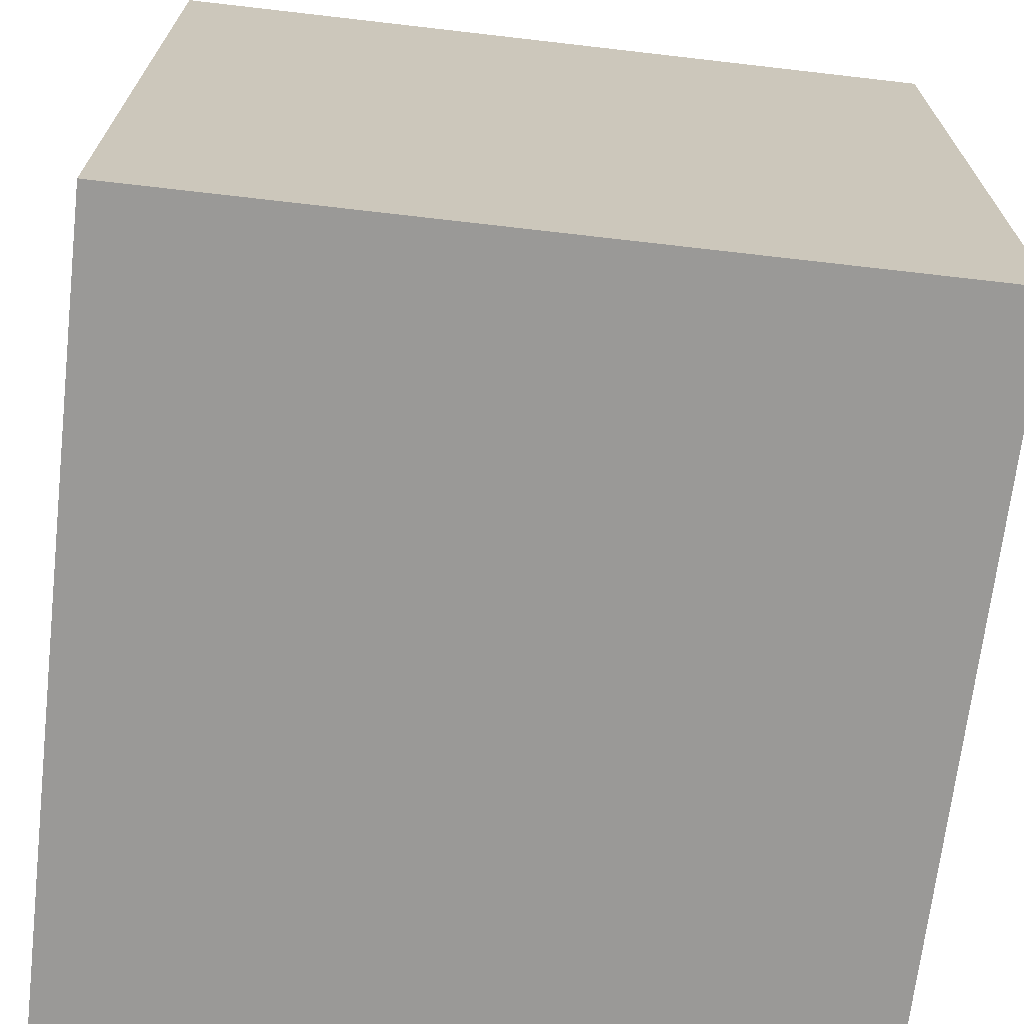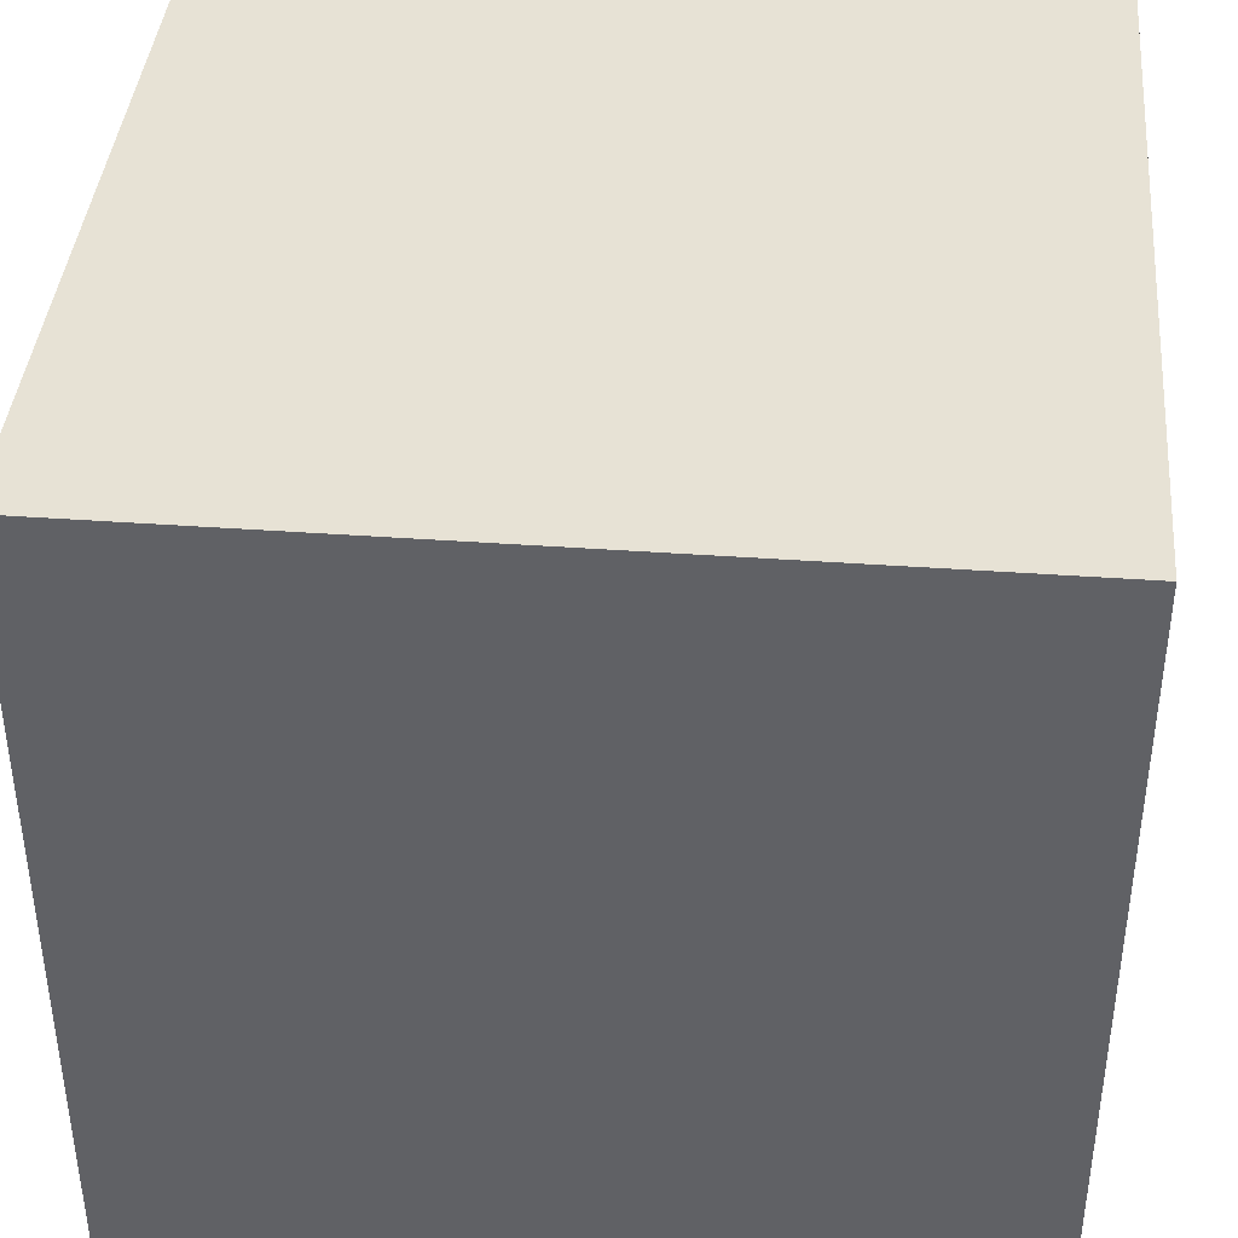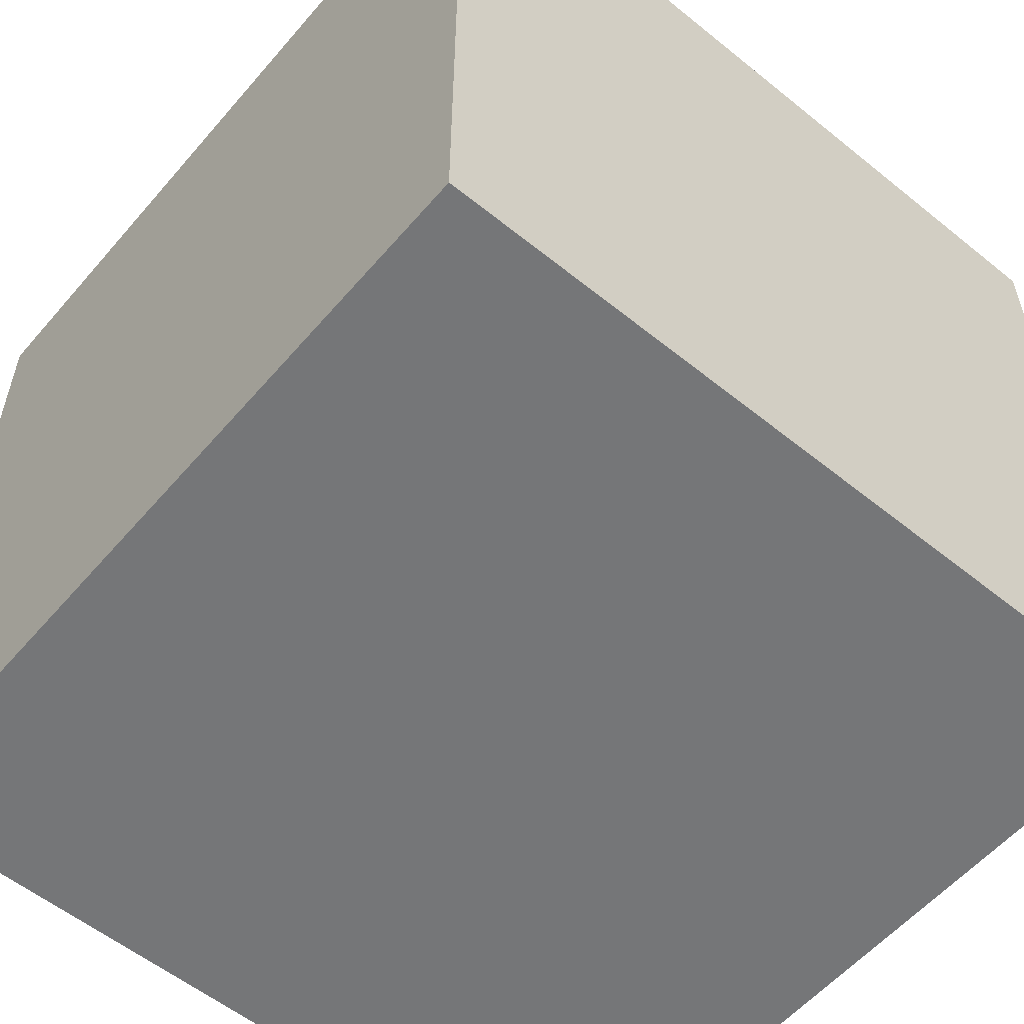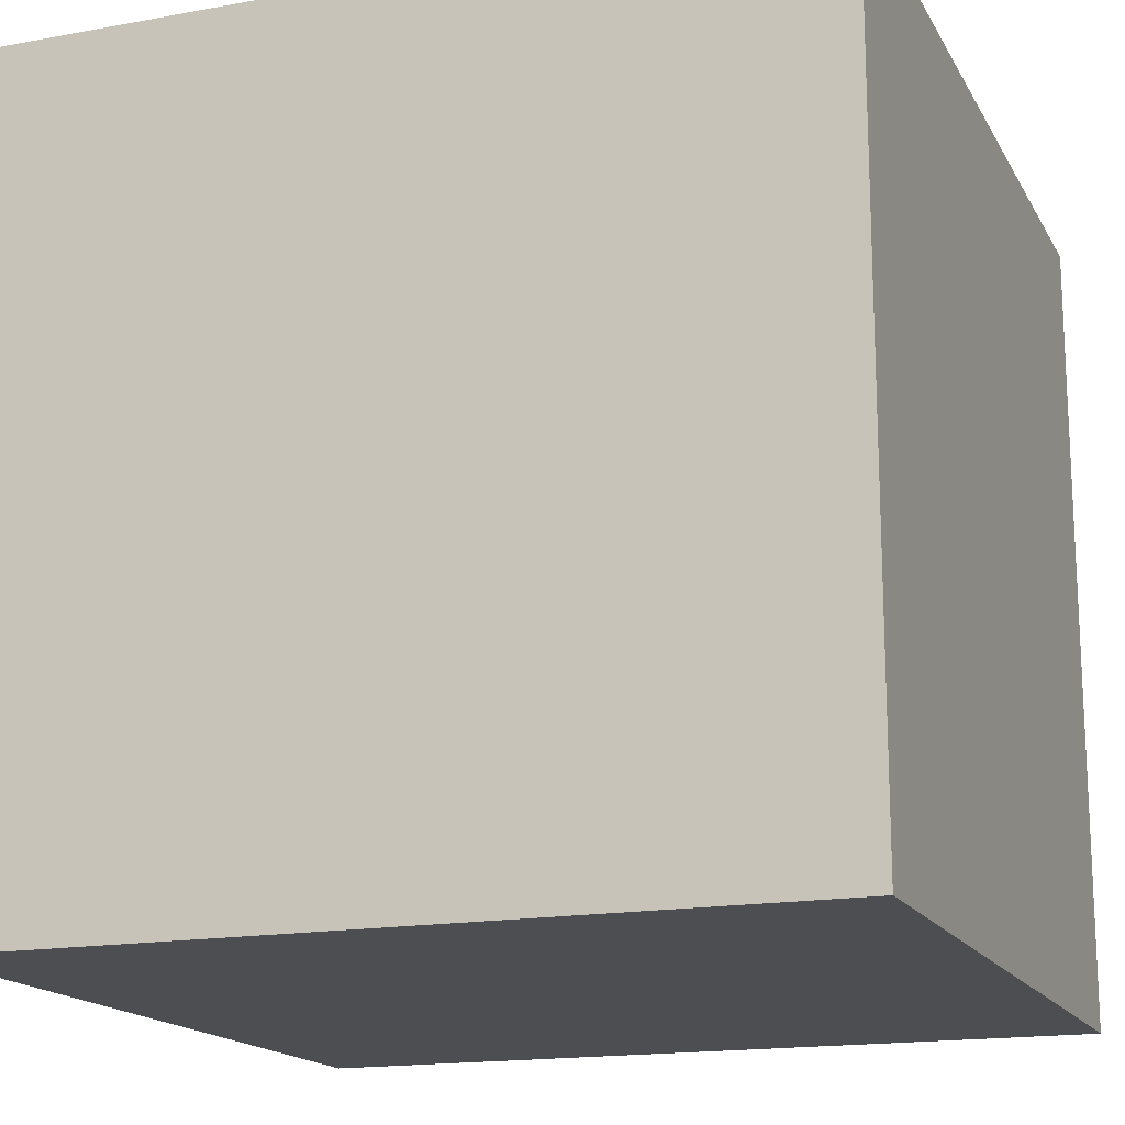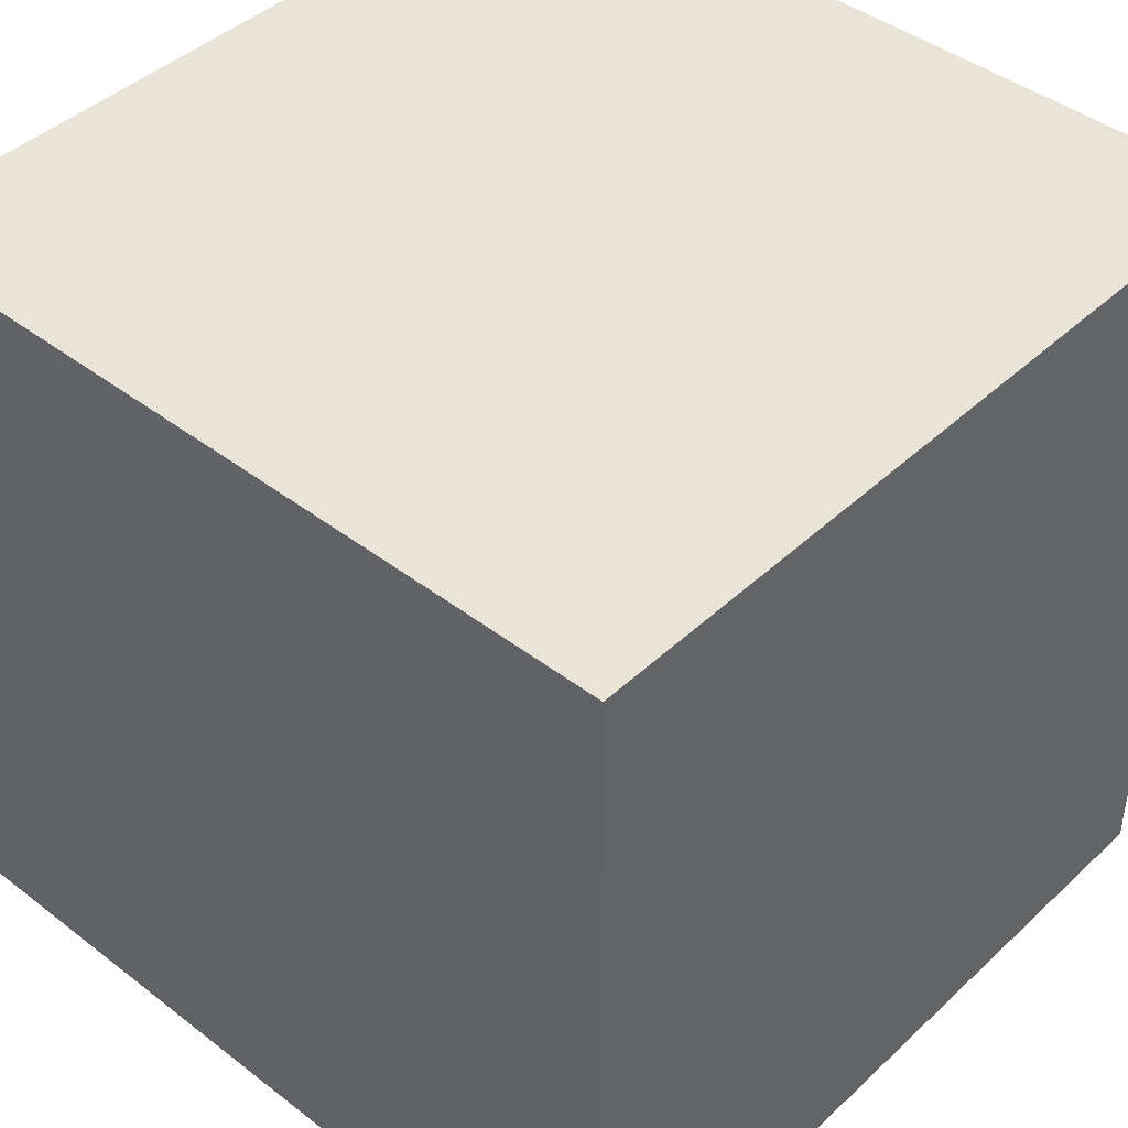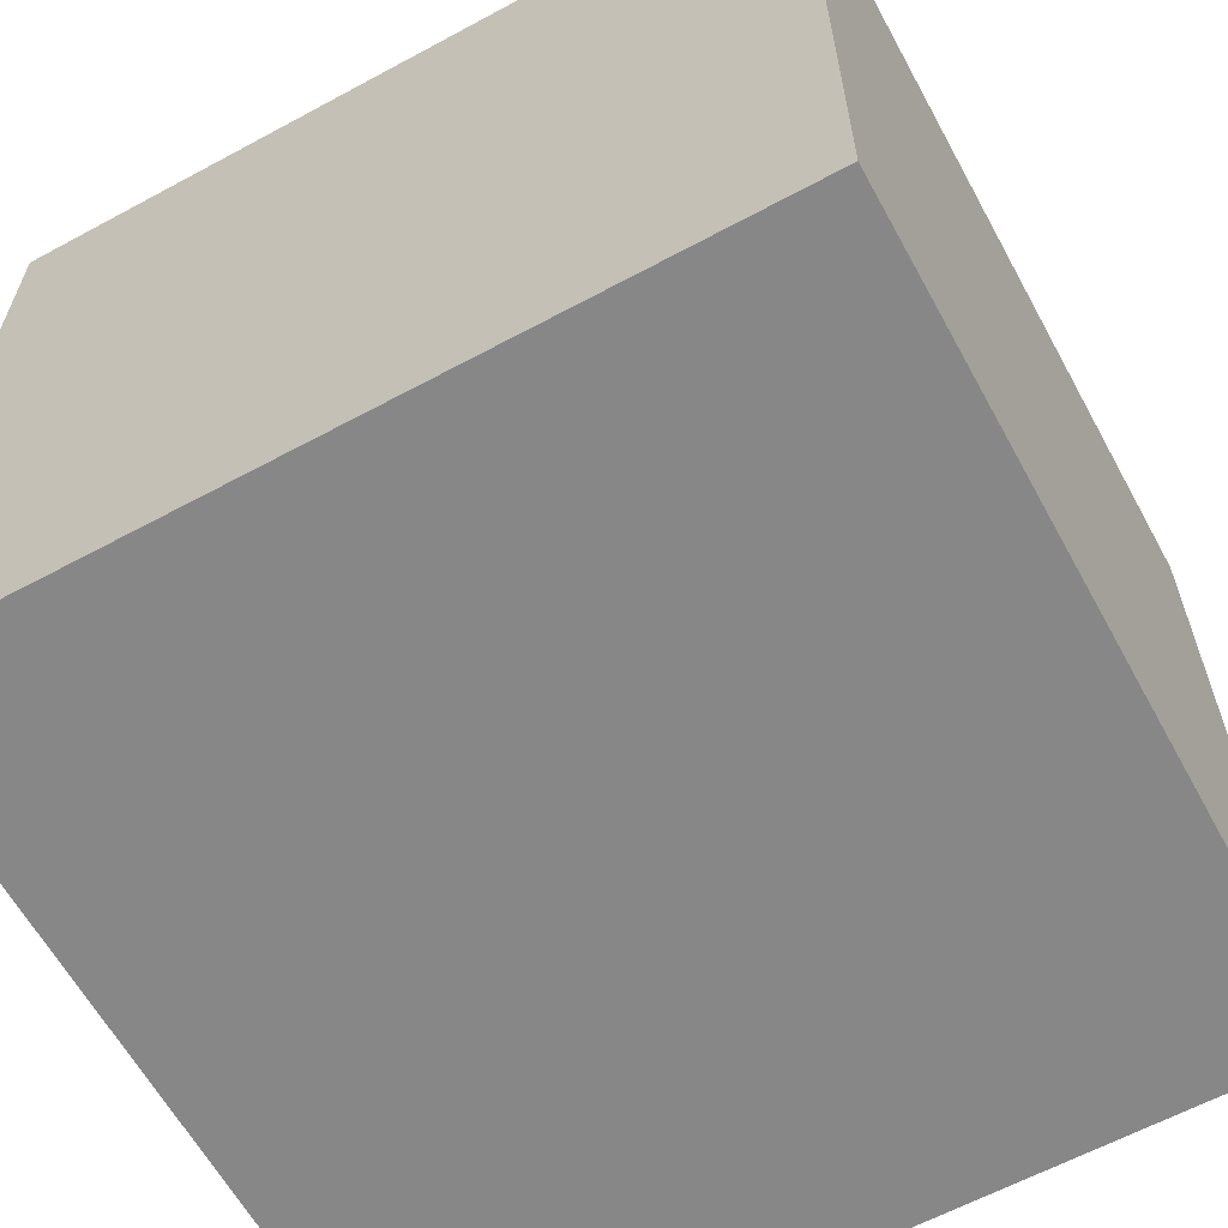
<metadata>
{"format":"obj","ext":"obj","renderer":"f3d","projection":"perspective","resolution":1024,"background":"white","views":[{"elev":-68.9,"azim":83.4,"up":"+Y"},{"elev":40.3,"azim":5.1,"up":"+Z"},{"elev":-56.8,"azim":49.9,"up":"+Y"},{"elev":-16.6,"azim":-159.5,"up":"+Z"},{"elev":43.1,"azim":42.3,"up":"+Z"},{"elev":-62.3,"azim":118.7,"up":"+Z"}]}
</metadata>
<code>
g Block1
v 1 1 -1
v 1 1 1
v 1 -1 -1
v 1 -1 1
v -1 1 1
v 1 1 1
v -1 1 -1
v 1 1 -1
v 1 1 1
v -1 1 1
v 1 -1 1
v -1 -1 1
v -1 1 1
v -1 1 -1
v -1 -1 1
v -1 -1 -1
v -1 -1 -1
v 1 -1 -1
v -1 -1 1
v 1 -1 1
v -1 1 -1
v 1 1 -1
v -1 -1 -1
v 1 -1 -1
f 1 2 3
f 3 2 4
f 5 6 7
f 7 6 8
f 9 10 11
f 11 10 12
f 13 14 15
f 15 14 16
f 17 18 19
f 19 18 20
f 21 22 23
f 23 22 24

</code>
